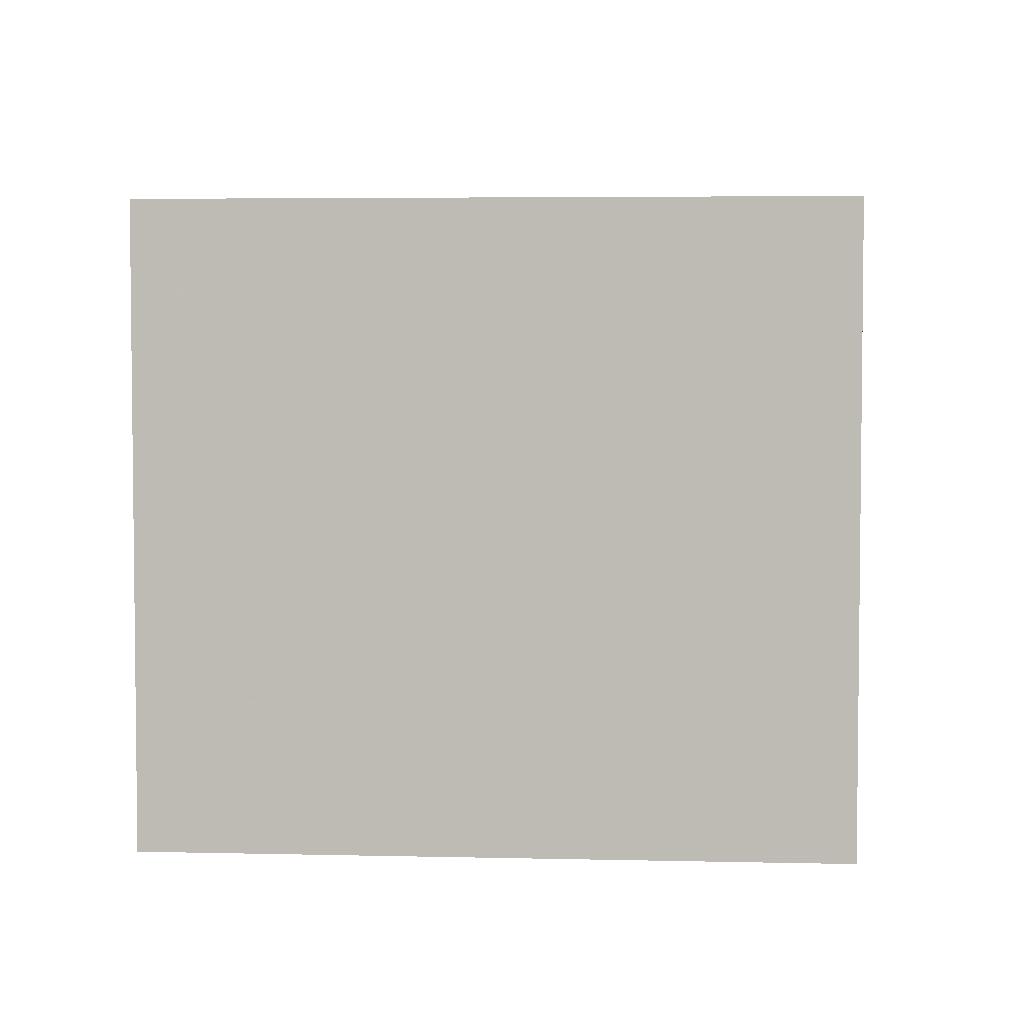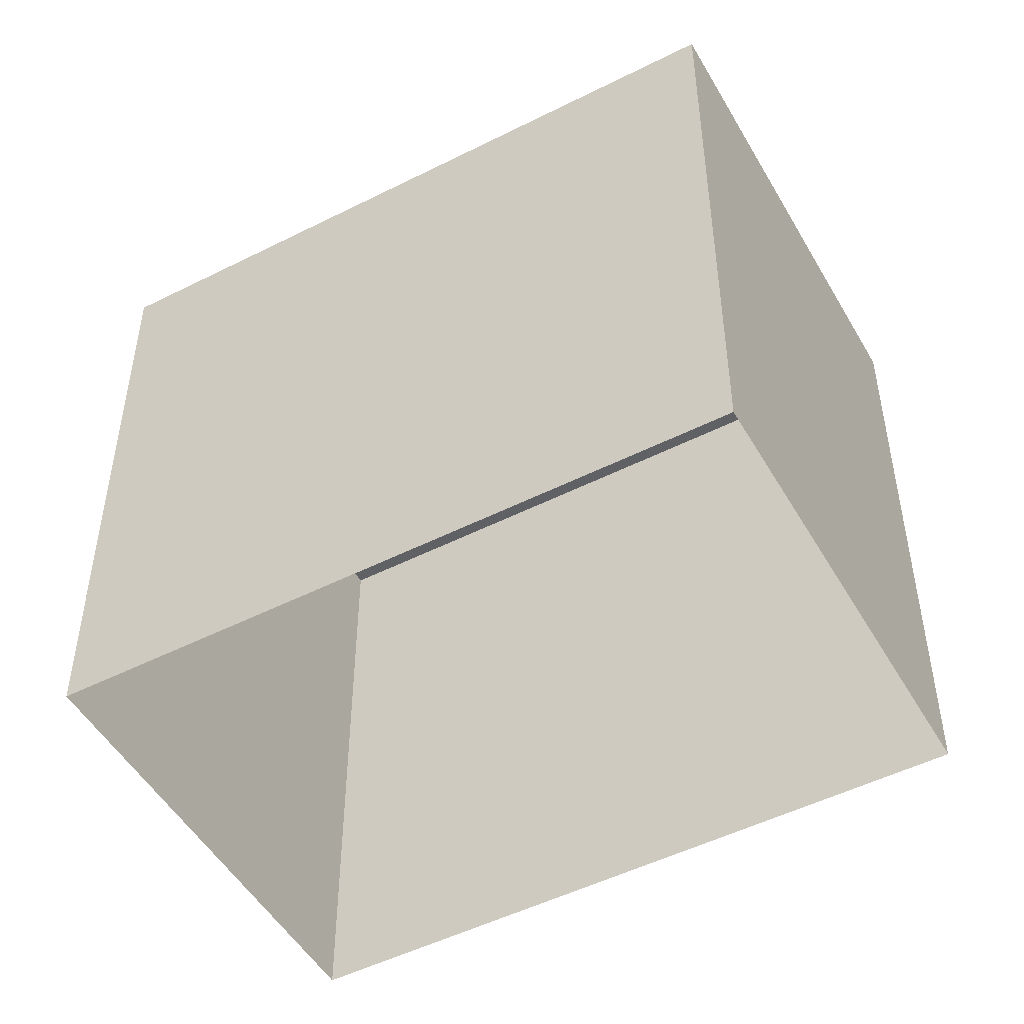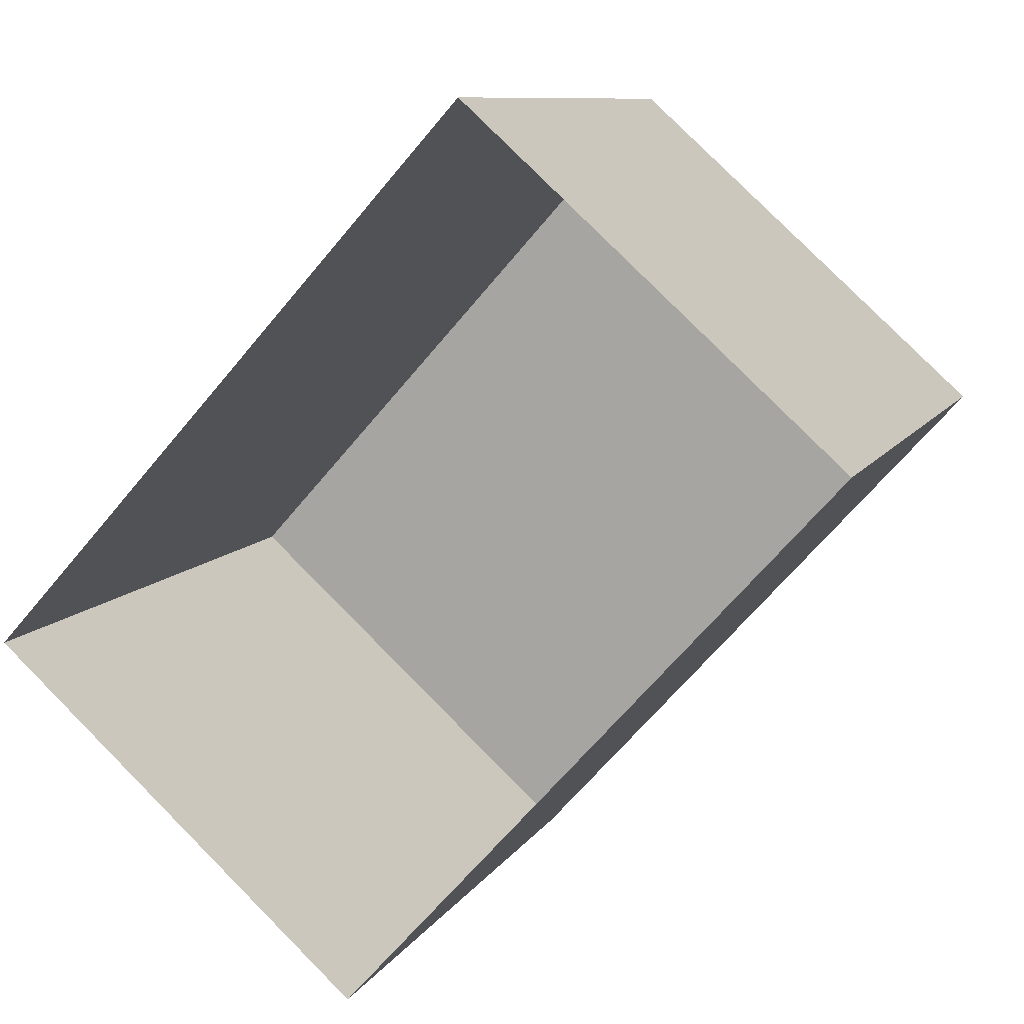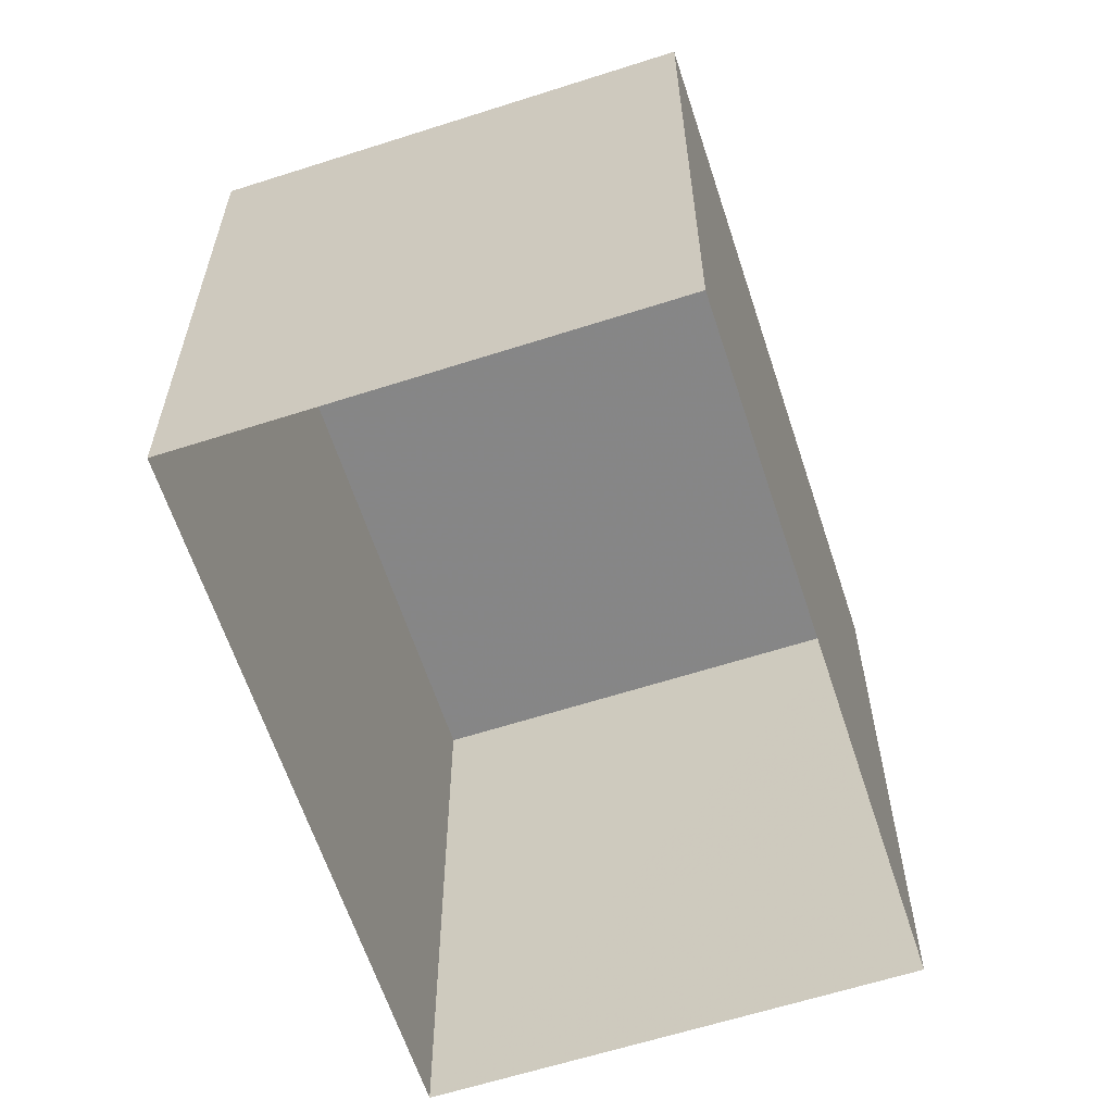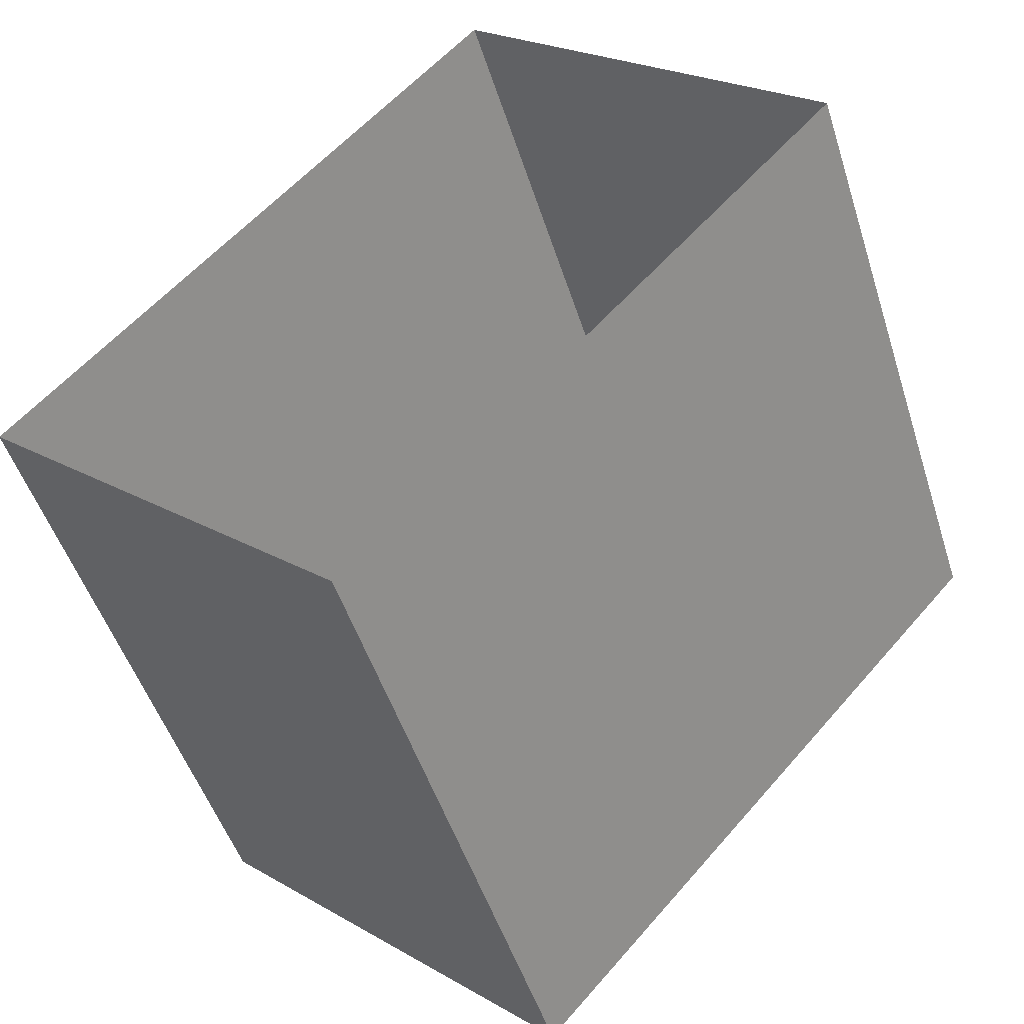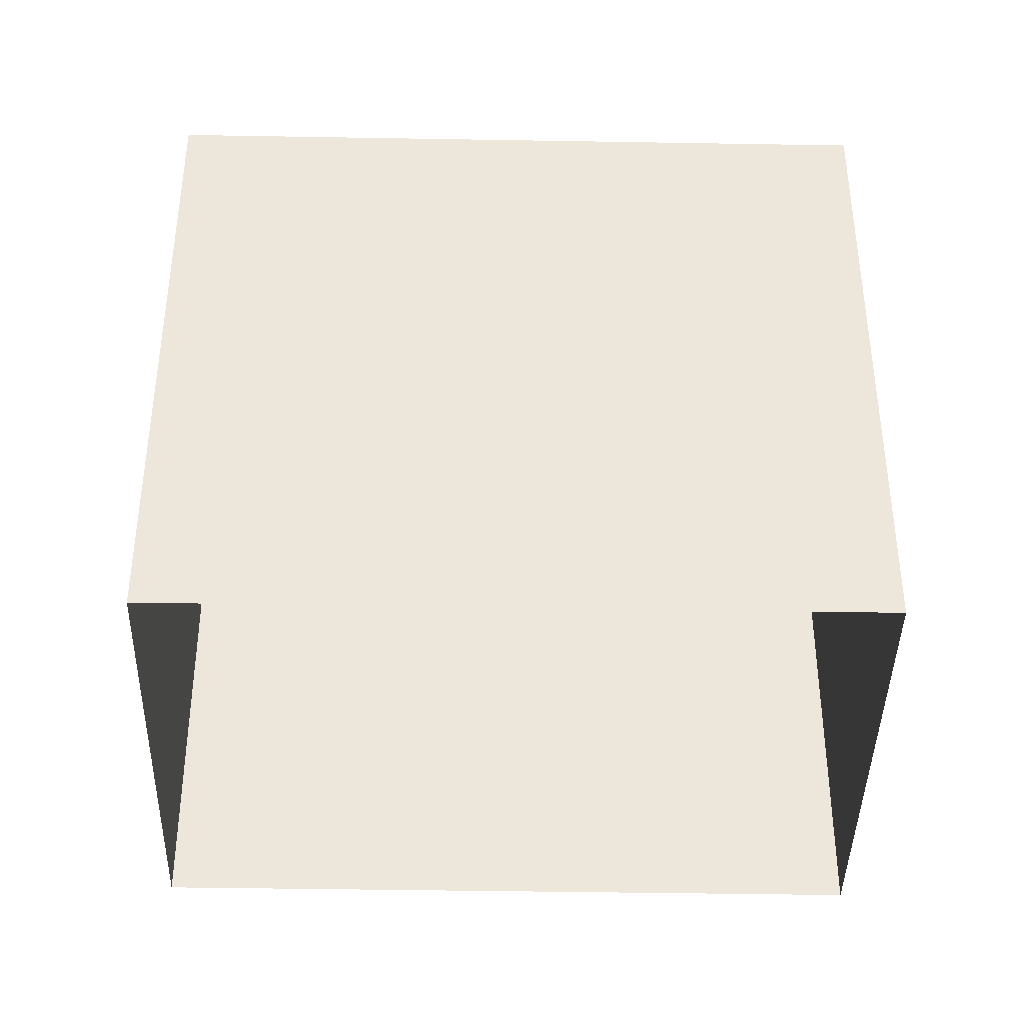
<metadata>
{"format":"obj","ext":"obj","renderer":"f3d","projection":"perspective","resolution":1024,"background":"white","views":[{"elev":4.4,"azim":-43.4,"up":"+Z"},{"elev":-50.0,"azim":-18.9,"up":"+Z"},{"elev":9.2,"azim":-161.5,"up":"+Y"},{"elev":-62.2,"azim":-119.9,"up":"+Z"},{"elev":-49.2,"azim":-162.7,"up":"+Y"},{"elev":-40.6,"azim":130.8,"up":"+Z"}]}
</metadata>
<code>
v 1.271e+04 -1.558e+04 22.39
v 1.271e+04 -1.558e+04 22.39
v 1.271e+04 -1.558e+04 22.39
v 1.271e+04 -1.558e+04 22.39
v 1.271e+04 -1.558e+04 24.3
v 1.271e+04 -1.558e+04 24.3
v 1.271e+04 -1.558e+04 24.3
v 1.271e+04 -1.558e+04 24.3
f 1 2 3
f 4 1 3
f 5 6 7
f 8 5 7
f 7 4 3
f 7 6 4
f 6 1 4
f 6 5 1
f 8 2 1
f 5 8 1
f 7 3 2
f 8 7 2

</code>
